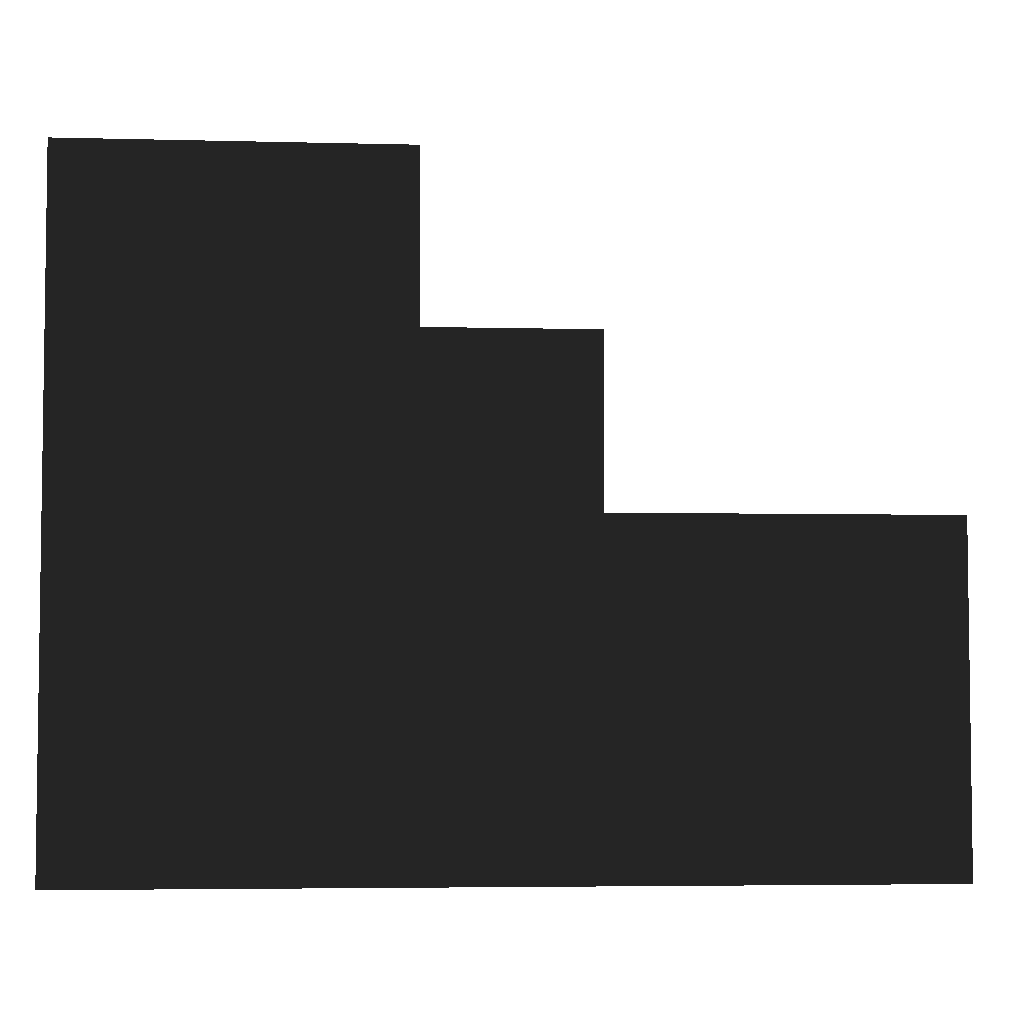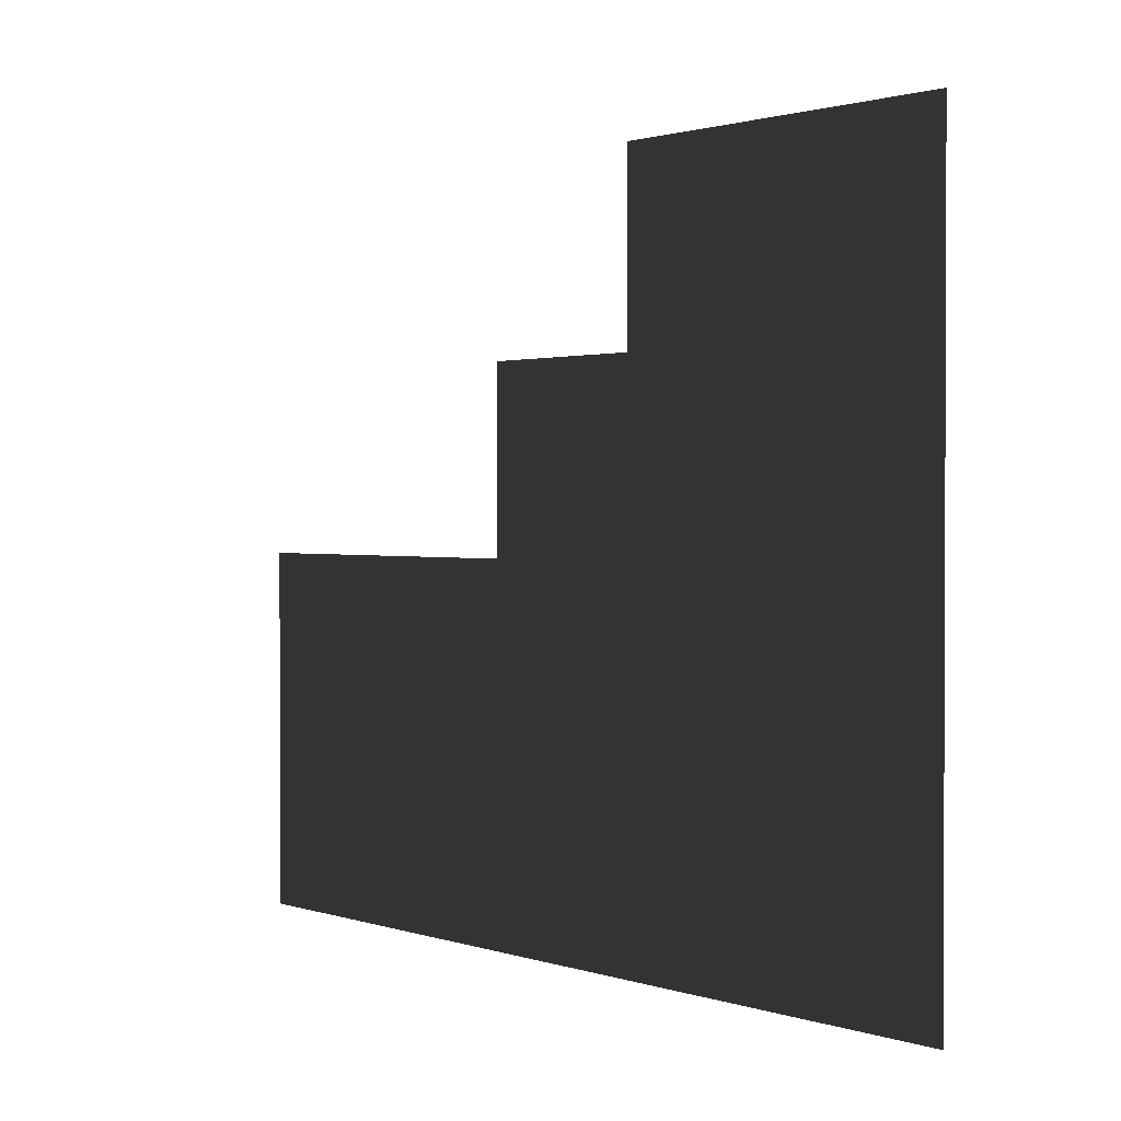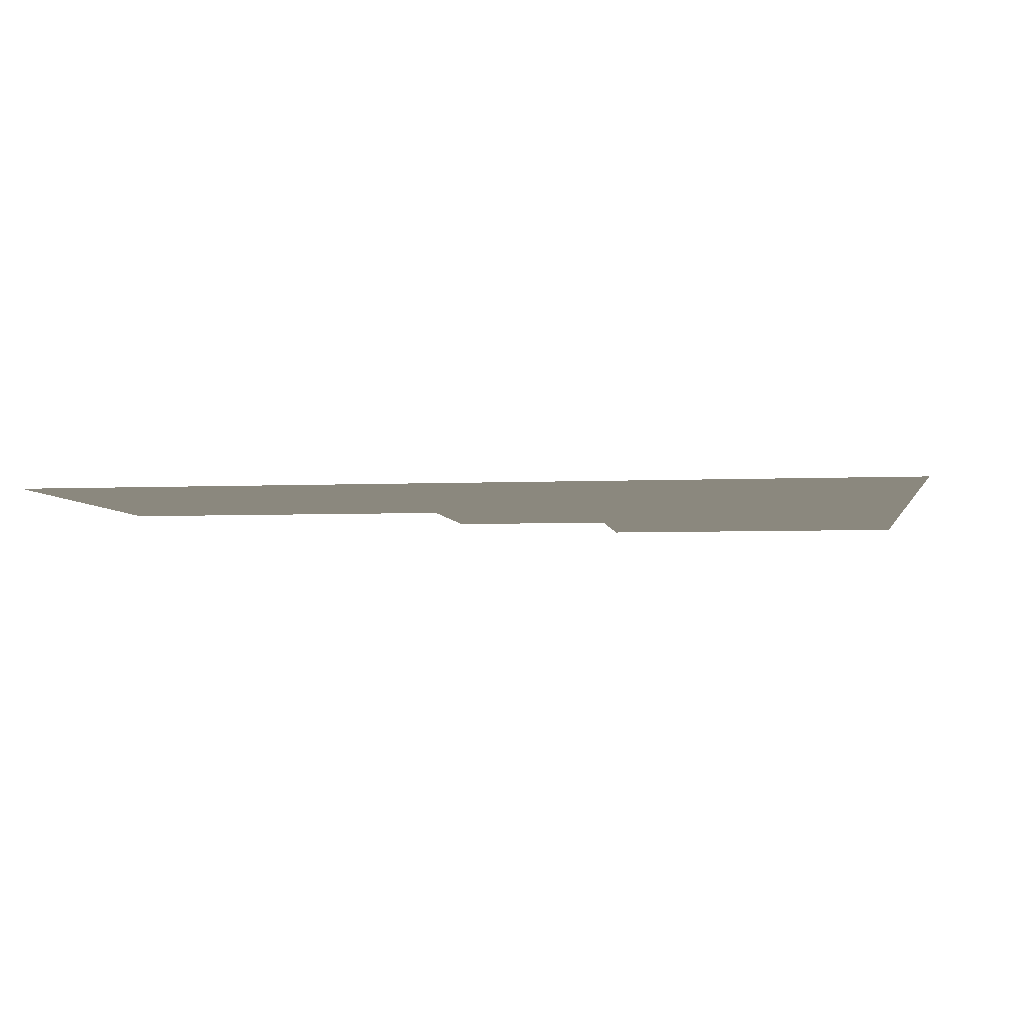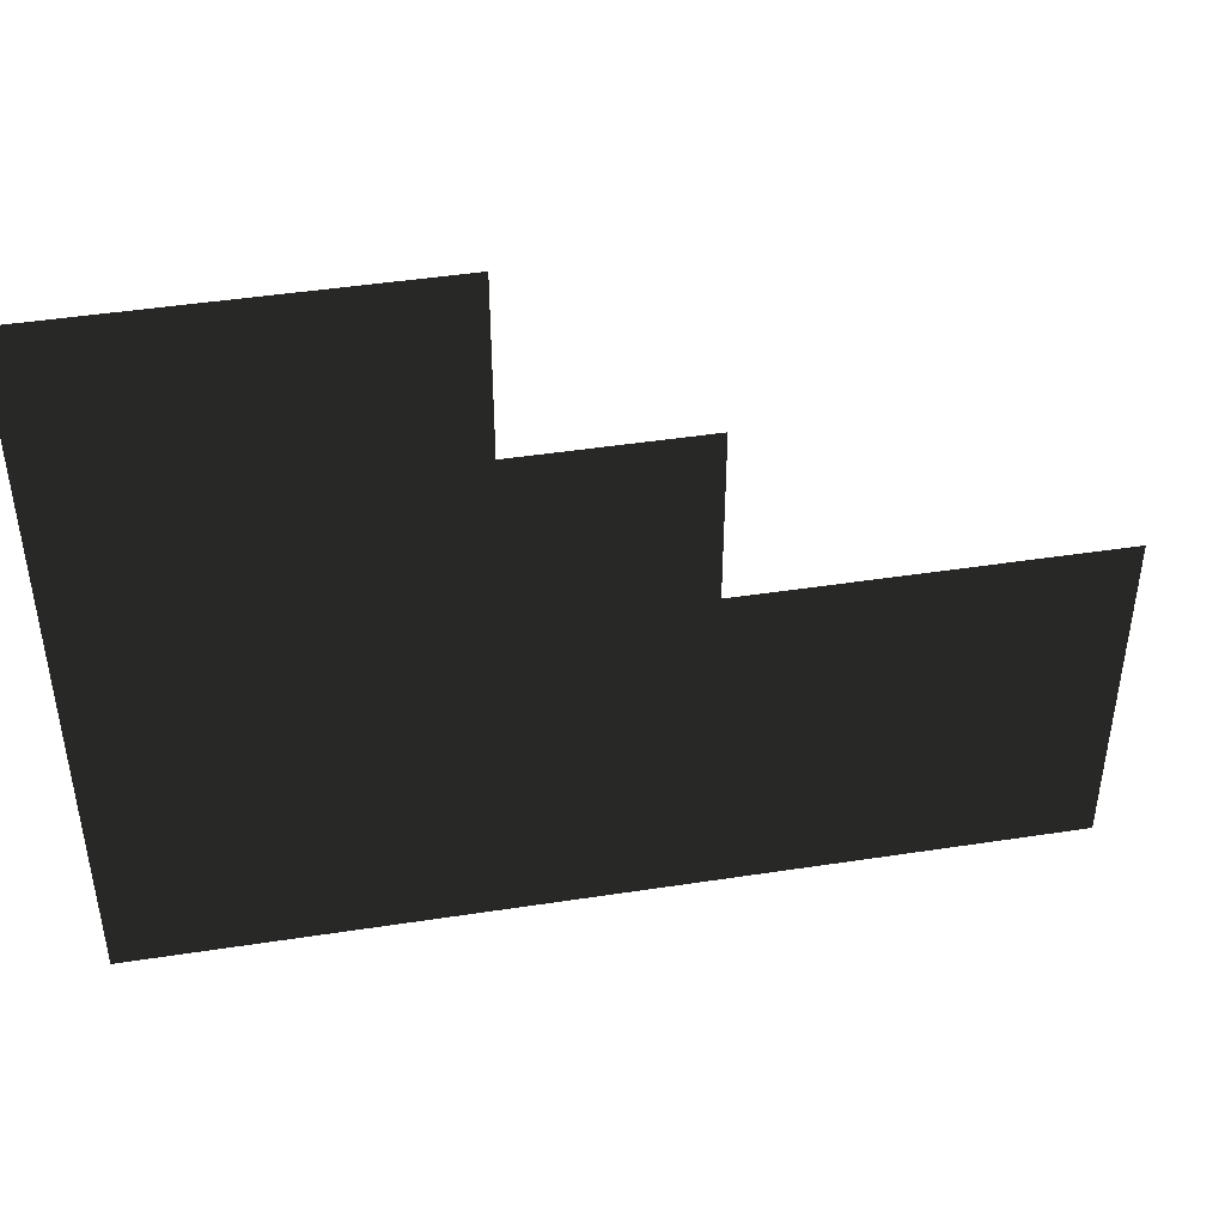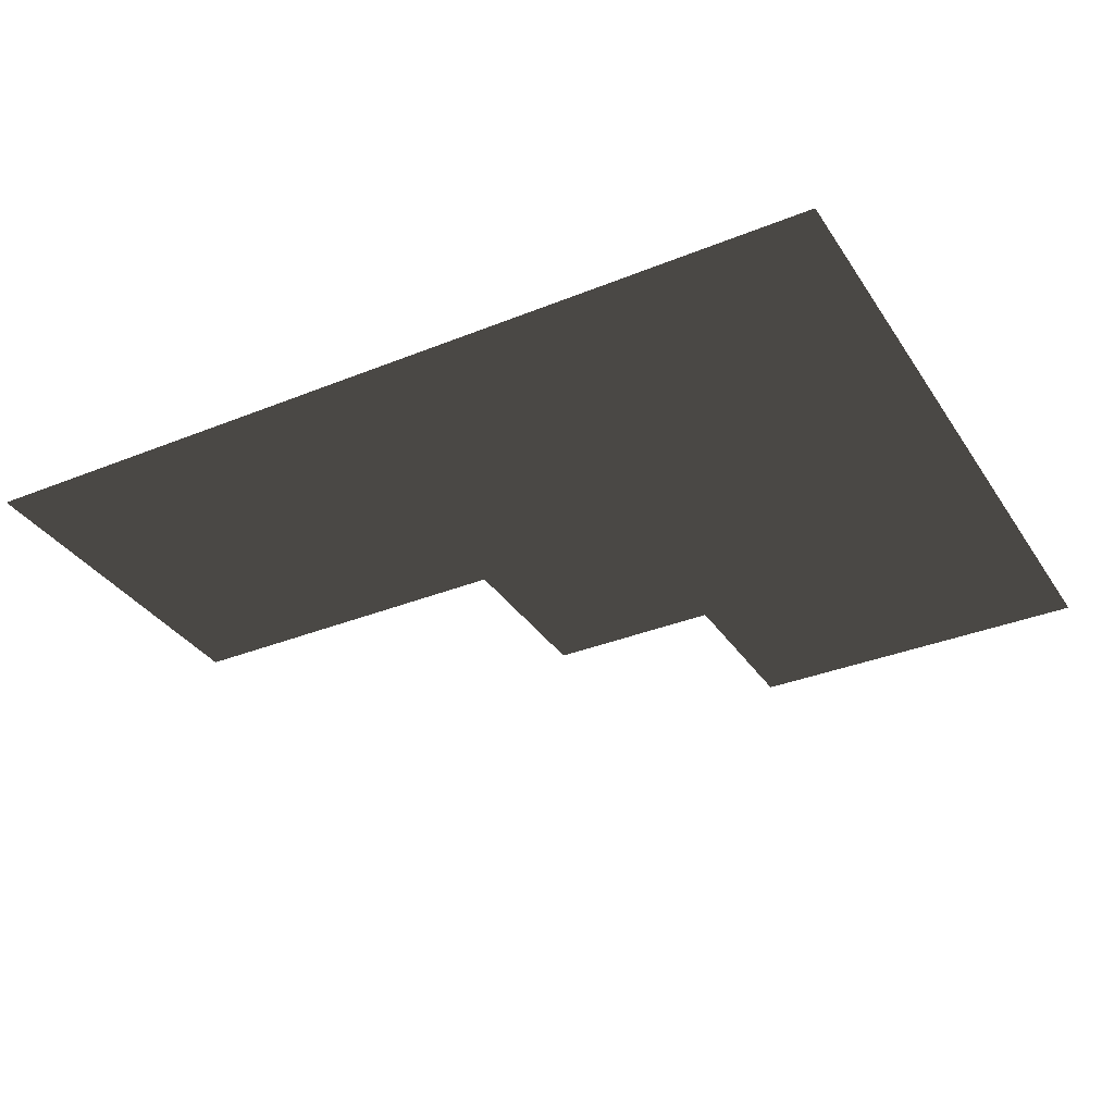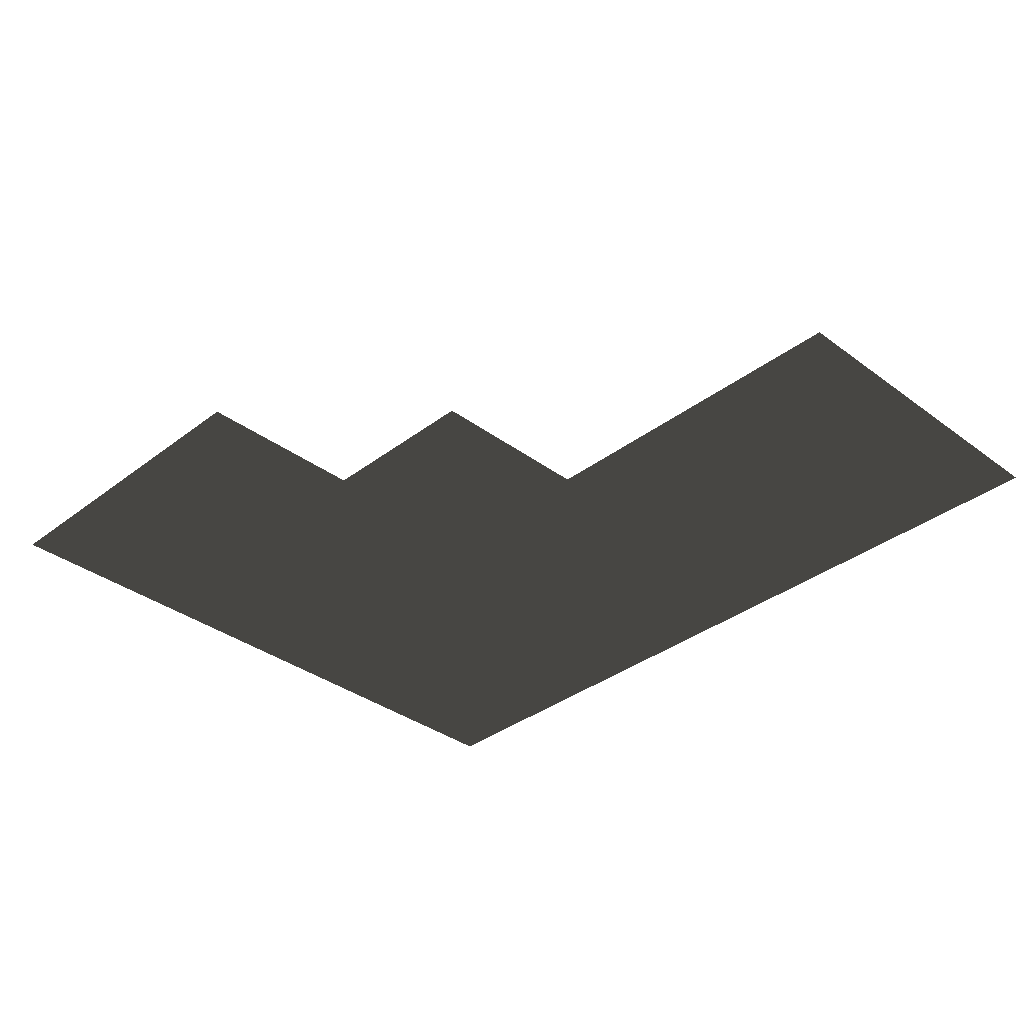
<metadata>
{"format":"obj","ext":"obj","renderer":"f3d","projection":"perspective","resolution":1024,"background":"white","views":[{"elev":-4.6,"azim":175.3,"up":"+Y"},{"elev":1.3,"azim":50.3,"up":"+Y"},{"elev":-4.6,"azim":8.1,"up":"+Z"},{"elev":45.0,"azim":169.9,"up":"+Y"},{"elev":-34.3,"azim":28.7,"up":"+Z"},{"elev":-35.2,"azim":-134.6,"up":"+Z"}]}
</metadata>
<code>
v 66 264 -1.2e-05
v 198 264 -1.2e-05
v 198 132 -6e-06
v 66 132 -6e-06
v 132 198 -9e-06
v 198 264 -1.2e-05
v 330 264 -1.2e-05
v 330 132 -6e-06
v 198 132 -6e-06
v 264 198 -9e-06
v -66 132 -6e-06
v 66 132 -6e-06
v 66 0 0
v -66 0 0
v 0 66 -3e-06
v 66 132 -6e-06
v 198 132 -6e-06
v 198 0 0
v 66 0 0
v 132 66 -3e-06
v 198 132 -6e-06
v 330 132 -6e-06
v 330 0 0
v 198 0 0
v 264 66 -3e-06
v -330 0 0
v -198 0 0
v -198 -132 -6e-06
v -330 -132 -6e-06
v -264 -66 -3e-06
v -198 0 0
v -66 0 0
v -66 -132 -6e-06
v -198 -132 -6e-06
v -132 -66 -3e-06
v -66 0 0
v 66 0 0
v 66 -132 -6e-06
v -66 -132 -6e-06
v 0 -66 -3e-06
v 66 0 0
v 198 0 0
v 198 -132 -6e-06
v 66 -132 -6e-06
v 132 -66 -3e-06
v 198 0 0
v 330 0 0
v 330 -132 -6e-06
v 198 -132 -6e-06
v 264 -66 -3e-06
v -330 -132 -6e-06
v -198 -132 -6e-06
v -198 -264 -1.2e-05
v -330 -264 -1.2e-05
v -264 -198 -9e-06
v -198 -132 -6e-06
v -66 -132 -6e-06
v -66 -264 -1.2e-05
v -198 -264 -1.2e-05
v -132 -198 -9e-06
v -66 -132 -6e-06
v 66 -132 -6e-06
v 66 -264 -1.2e-05
v -66 -264 -1.2e-05
v 0 -198 -9e-06
v 66 -132 -6e-06
v 198 -132 -6e-06
v 198 -264 -1.2e-05
v 66 -264 -1.2e-05
v 132 -198 -9e-06
v 198 -132 -6e-06
v 330 -132 -6e-06
v 330 -264 -1.2e-05
v 198 -264 -1.2e-05
v 264 -198 -9e-06
g group0
g group1
f 4 2 3
f 2 4 1
f 9 7 8
f 7 9 6
f 14 12 13
f 12 14 11
f 19 17 18
f 17 19 16
f 24 22 23
f 22 24 21
f 29 27 28
f 27 29 26
f 34 32 33
f 32 34 31
f 39 37 38
f 37 39 36
f 44 42 43
f 42 44 41
f 49 47 48
f 47 49 46
f 54 52 53
f 52 54 51
f 59 57 58
f 57 59 56
f 64 62 63
f 62 64 61
f 69 67 68
f 67 69 66
f 74 72 73
f 72 74 71

</code>
